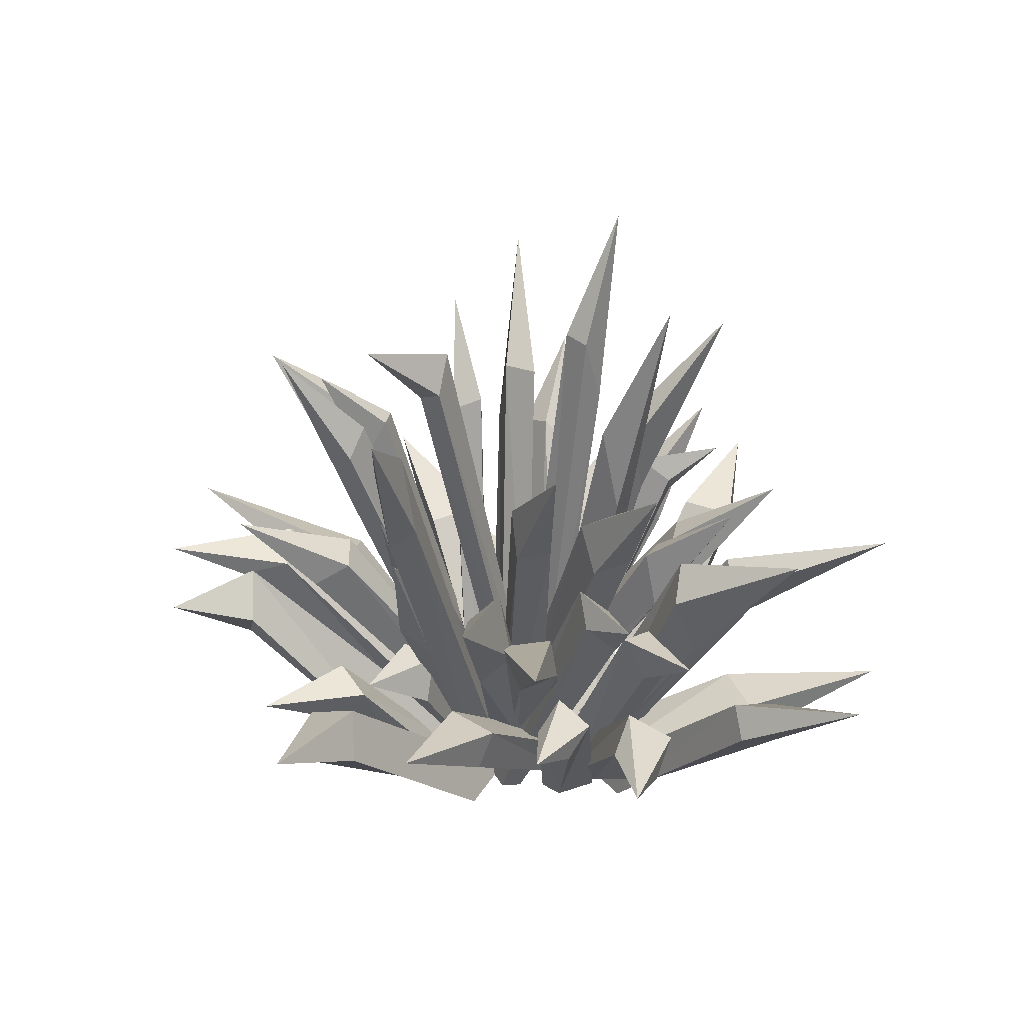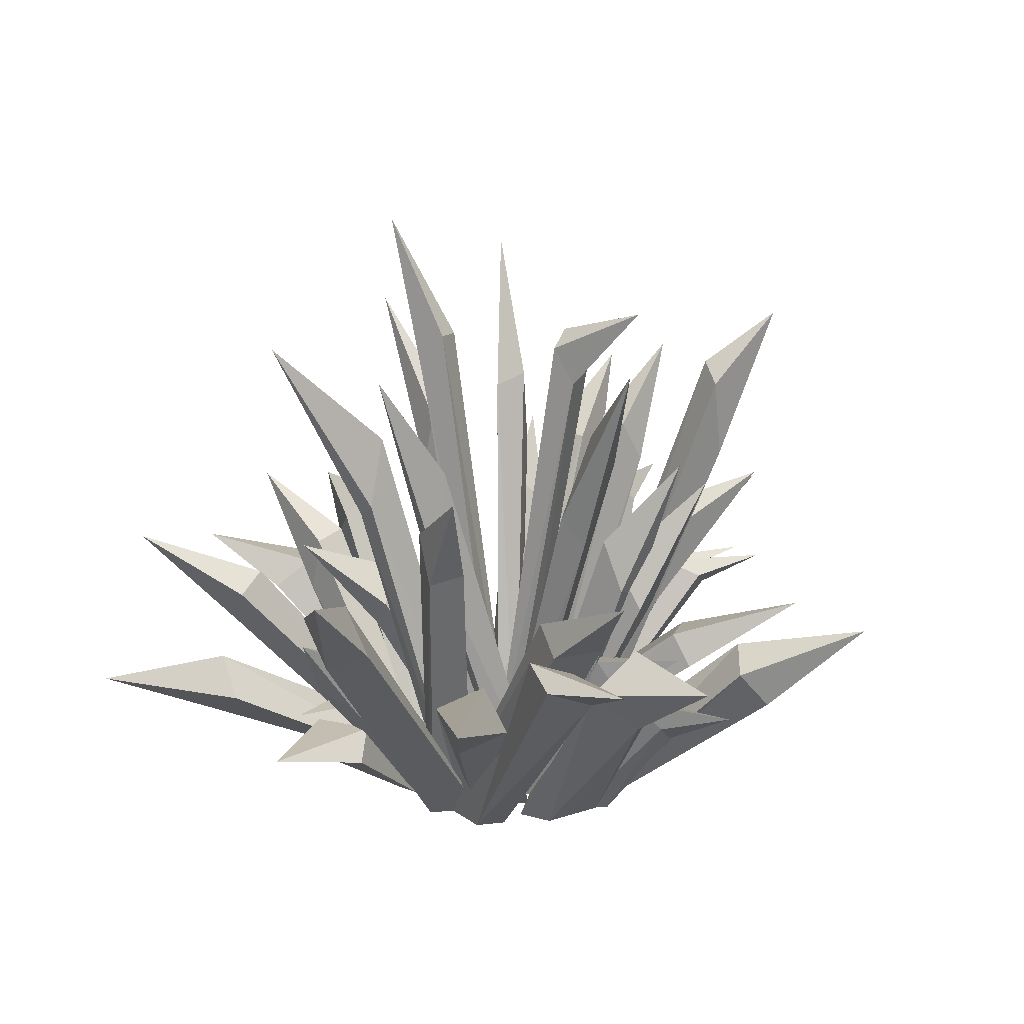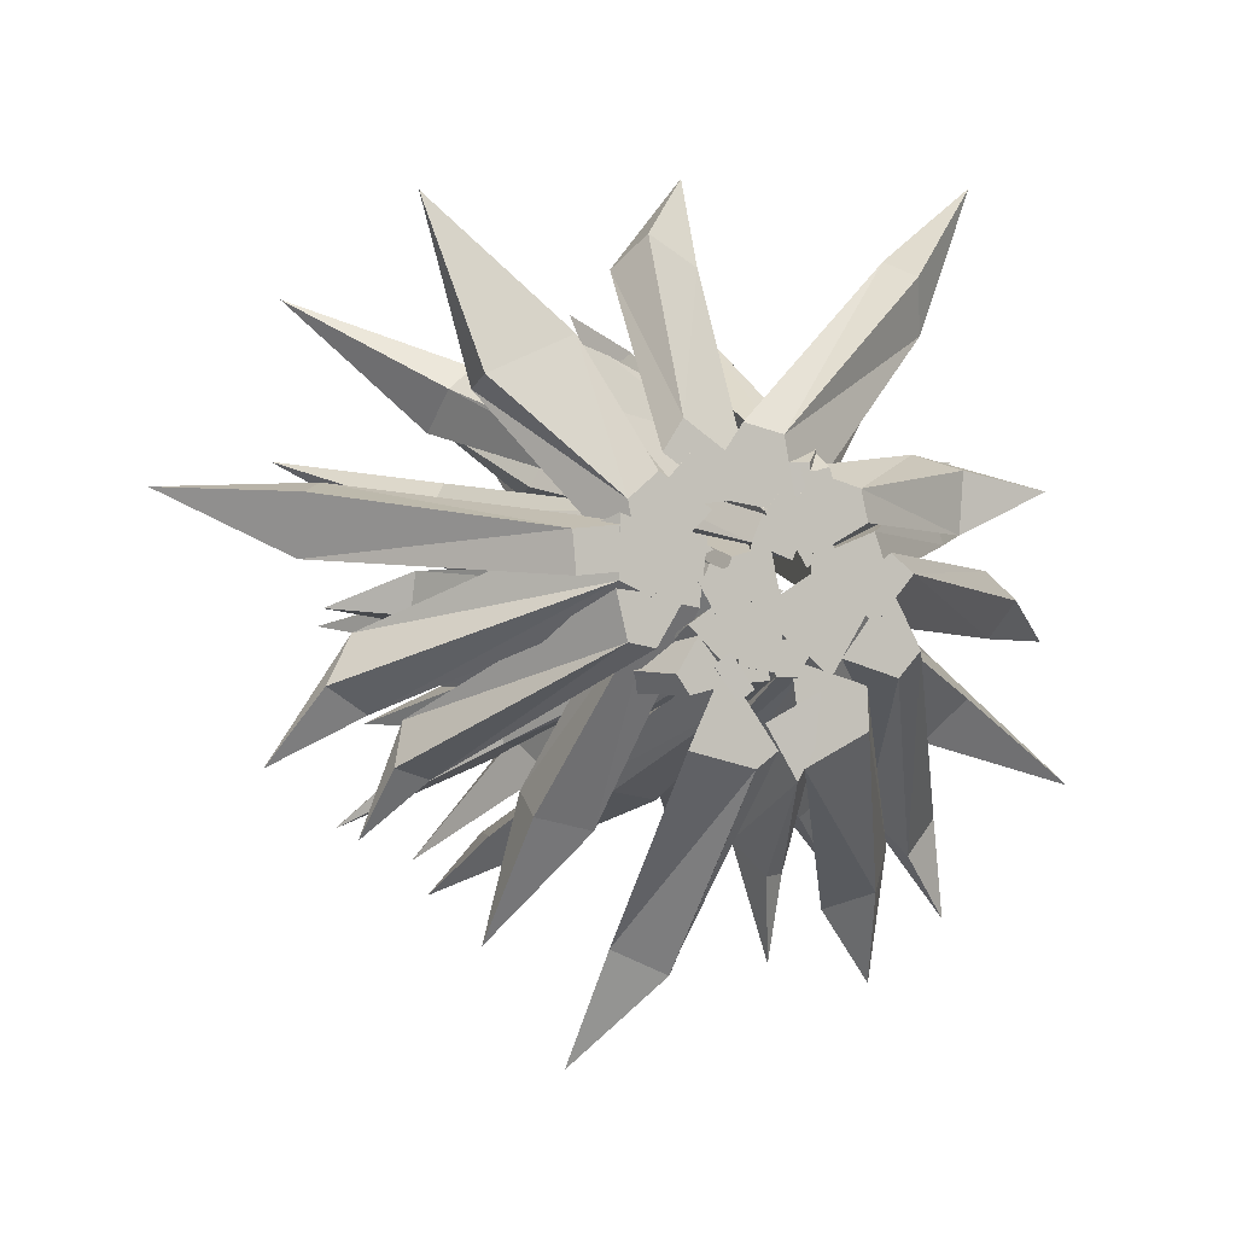
<metadata>
{"format":"obj","ext":"obj","renderer":"f3d","projection":"perspective","resolution":1024,"background":"white","views":[{"elev":32.7,"azim":-129.3,"up":"+Y"},{"elev":16.1,"azim":117.7,"up":"+Y"},{"elev":-0.9,"azim":-21.3,"up":"+Z"}]}
</metadata>
<code>
v -10.39 0.01922 4.534
v -8.395 0.01922 8.191
v -32.15 35.79 13.83
v -9.755 0.01922 2.997
v -4.434 0.01922 5.015
v -21.8 21.31 8.813
v -19.57 24.5 11.53
v -18.62 31.37 9.26
v -20.86 28.18 6.544
v 4.677 0.01922 7.595
v 3.477 0.01922 11.33
v 2.254 33.93 32.08
v 7.175 0.01922 8.293
v 5.975 0.01922 12.03
v 1.057 27.98 22.52
v 0.5257 21.74 23.79
v 4.286 21.01 24.56
v 4.818 27.25 23.29
v 8.017 0.01922 1.917
v 11.47 0.01922 4.942
v 26.94 41.24 -7.288
v 9.567 0.01922 0.2747
v 13.02 0.01922 3.298
v 19.78 36.87 -3.302
v 22.35 36.09 -0.5882
v 23.87 31.07 -2.666
v 21.3 31.85 -5.379
v -1.871 0.01922 1.968
v -0.3989 0.01922 -2.425
v -19.4 49.89 -9.989
v -4.023 0.01922 1.05
v -2.551 0.01922 -3.344
v -12.39 41.95 -5.453
v -10.85 41.84 -8.909
v -13.18 37.37 -10.11
v -14.72 37.48 -6.656
v 0.01371 0.01922 -1.332
v 0.5883 0.01922 -5.612
v -2.001 40.33 -20.01
v -2.568 0.01922 -1.566
v -1.993 0.01922 -5.847
v 1.264 31.25 -12.33
v 1.806 25.82 -14.84
v -1.995 24.81 -15.08
v -2.537 30.24 -12.57
v -9.43 0.01922 -2.99
v -11.92 0.01922 -2.505
v -27.73 22.8 -19.37
v -6.904 0.01922 1.166
v -12.94 0.01922 1.819
v -21.86 21.05 -14.21
v -25.63 19.13 -13.07
v -24.39 20.85 -9.033
v -20.61 22.76 -10.18
v 4.644 0.02375 -11.1
v 3.06 0.01917 -13.94
v 7.197 15.22 -30.45
v 5.219 0.02456 -6.462
v 0.1602 0.02017 -9.067
v 7.386 12.65 -22.41
v 5.123 10.86 -22.49
v 3.189 13.94 -19.52
v 7.769 15.46 -19.27
v -3.743 0.01922 -4.015
v -6.663 0.01922 -1.043
v -18.95 35.79 -22.14
v -2.087 0.01922 -3.851
v -2.475 0.01922 1.826
v -11.15 21.31 -13.7
v -13.1 24.5 -10.77
v -10.65 31.37 -10.52
v -8.703 28.18 -13.45
v 2.604 0.01922 4.258
v -1.059 0.01922 5.674
v -17.97 33.93 17.76
v 3.631 0.01922 6.64
v -0.03176 0.01922 8.055
v -11.28 27.98 10.82
v -12.6 21.74 11.21
v -10.84 21.01 14.62
v -9.52 27.25 14.23
v 5.591 0.01922 8.322
v 6.665 0.01922 6.209
v 24.43 13.65 13.78
v 0.9247 0.01922 8.543
v 3.931 0.01922 3.638
v 16.46 10.89 13.05
v 17.09 10.44 8.393
v 13.88 13.06 8.826
v 13.25 13.51 13.48
v 5.987 0.007248 6.038
v 7.875 0.007248 3.175
v 21.14 54.01 18.28
v 4.624 0.007248 6.167
v 4.038 0.007248 1.519
v 13.69 34.45 11.93
v 14.61 35.69 10.01
v 12.77 43.18 9.57
v 11.49 41.67 12.88
v 2.435 0.02861 -0.05035
v 5.569 0.03061 -0.7385
v 13.86 53.65 -21.11
v 2.031 0.02432 -1.978
v 5.165 0.02637 -2.667
v 8.686 45.38 -14.18
v 11.15 36.35 -11.87
v 10.5 33.48 -14.37
v 8.039 42.52 -16.69
v -2.955 0.004625 -3.284
v -0.7814 0.001001 -6.295
v -10.82 56.67 -27.07
v -4.434 0.003624 -4.394
v -2.261 0 -7.404
v -7.078 51.23 -20.63
v -5.107 49.21 -22.73
v -7.104 40.99 -22.61
v -9.075 43.01 -20.51
v 0.834 0.007248 0.8303
v -2.929 0.007248 1.455
v 0.1402 65.54 15.41
v 0.996 0.007248 2.749
v -2.766 0.007248 3.374
v 0.734 52.66 8.564
v -2.373 52.48 8.777
v -2.347 45.23 10.94
v 0.7601 45.41 10.73
v -2.292 0.007248 0.7324
v -5.627 0.007248 1.966
v -15.1 61.37 9.402
v -1.468 0.007248 2.701
v -4.802 0.007248 3.934
v -10.77 46.64 4.064
v -12.81 37.84 4.639
v -11.52 36.21 7.497
v -9.481 45.01 6.922
v 0.9377 0.007248 0.7721
v -2.865 0.007248 0.9079
v 3.339 57.99 -17.11
v 1.807 0.007248 1.785
v -1.78 0.007248 2.943
v 4.029 49.64 -9.698
v 0.5139 51.48 -9.799
v 1.874 55.28 -7.561
v 4.955 53.7 -7.828
v 0.1439 0.007248 8.24
v 1.456 0.007248 9.861
v -4.708 32.94 27.87
v 2.192 0.007248 4.8
v 4.993 0.007248 8.935
v -3.222 30.11 21.61
v -0.9341 27 23.91
v 1.518 29.77 21.45
v -0.7702 32.88 19.14
v -10.13 0.02074 1.821
v -10.66 0.02074 3.697
v -29.77 26.88 0.5836
v -6.393 0.02074 0.9035
v -8.046 0.02074 5.342
v -23.22 22.41 -0.08373
v -22.98 21.68 3.776
v -20.46 25.92 2.918
v -20.69 26.65 -0.9422
v -2.795 0.007248 4.499
v 0.4926 0.007248 5.476
v -10.11 54.01 22.55
v -3.314 0.007248 3.232
v 0.9641 0.007248 1.324
v -6.978 34.11 13.62
v -4.096 35.69 13.91
v -4.039 41.71 12.68
v -7.745 41.67 11.75
v 0.7735 0.007248 -3.307
v 3.216 0.007248 -1.189
v 18.53 50.99 6.445
v 2.109 0.007248 -4.973
v 4.552 0.007248 -2.855
v 10.9 41.35 4.258
v 11.69 31.22 5.071
v 13.49 30.03 2.476
v 12.7 40.16 1.662
v -6.513 0.007248 -6.791
v -7.684 0.007248 -5.065
v -26.7 32.94 -5.742
v -2.627 0.007248 -5.828
v -5.772 0.007248 -1.948
v -20.28 30.11 -6.136
v -21.82 27 -3.277
v -18.75 29.77 -1.645
v -17.21 32.88 -4.504
v 3.082 0.007248 -5.361
v 1.132 0.007248 -5.327
v -0.2147 18.1 -21.17
v 5.043 0.007248 -2.053
v 0.3161 0.007248 -2.347
v 2.325 13.63 -15.09
v -1.301 12.9 -13.75
v 0.2523 17.14 -11.58
v 3.879 17.88 -12.92
v -0.6497 0.02122 -12.84
v -6.683 0.02122 -11.25
v -9.285 21.81 -39.75
v 1.354 0.02122 -11.36
v -3.497 0.02122 -4.351
v -2.751 13.66 -30.96
v -7.505 15.55 -28.69
v -4.548 19.64 -26.5
v 0.2063 17.74 -28.78
v -10.54 0.02136 3.363
v -16.33 0.02565 2.808
v -45.43 25.35 10.71
v -10.88 0.01669 7.126
v -16.67 0.02103 6.571
v -32.05 21.24 5.478
v -34.36 18.14 4.494
v -34.5 15.74 10
v -32.2 18.84 10.99
v -3.27 0.02122 8.941
v -8.911 0.02122 12.87
v 3.282 25.5 39.75
v -1.442 0.02122 11.79
v -7.082 0.02122 15.71
v 0.07241 22.91 27.91
v -4.798 22.44 30.67
v -2.328 19.46 33.63
v 2.542 19.92 30.88
v 0.005577 0.02122 0.473
v 5.859 0.02122 4.196
v 20.51 30.58 -23.82
v 2.117 0.02122 -2.323
v 7.97 0.02122 1.4
v 11.39 25.87 -15.26
v 15.85 25.8 -11.78
v 18.44 23.15 -14.74
v 13.98 23.21 -18.22
v 4.121 0.02122 4.401
v 10.13 0.02122 6.78
v 31.99 24.96 8.21
v 5.394 0.02122 0.7339
v 11.41 0.02122 3.113
v 19.65 19.57 10.18
v 23.1 16.34 11.88
v 24.83 15.74 6.441
v 21.37 18.97 4.747
v 9.412 0.03018 -6.052
v 9.604 0.03018 -9.841
v 20.76 22.99 -33.49
v 2.463 0.03018 -3.881
v 3.689 0.03018 -12.88
v 21.76 21.18 -20.89
v 18.59 16.97 -24.7
v 15.15 21.06 -26.44
v 18.12 25.5 -24.13
v 9.375 0.02122 -0.08926
v 6.109 0.02122 -5.404
v 41.2 22.26 -15.65
v 8.539 0.02122 2.257
v 0.4288 0.02122 -0.3542
v 26.11 13.66 -7.359
v 22.56 15.55 -11.25
v 21.32 19.64 -7.784
v 24.88 17.74 -3.893
v -4.937 0.02122 6.149
v -5.673 0.02122 0.3151
v -17.14 21.16 -28.62
v -8.768 0.02122 6.783
v -9.504 0.02122 0.9484
v -9.465 17.63 -16.39
v -9.547 13.92 -18.45
v -15.14 13.48 -17.13
v -15.06 17.19 -15.07
v -1.8 0.02122 15.52
v 1.883 0.02122 14.61
v 26.82 14.55 38.62
v -5.893 0.02122 9.502
v 3.076 0.02122 8.066
v 17.64 13.51 31.35
v 19.45 10.19 29.69
v 20.8 12.54 24.77
v 19.64 16.94 27.2
v -11.92 0.02122 9.024
v -9.237 0.02122 11.35
v -26.65 9.11 34.44
v -10.56 0.02122 2.162
v -4.514 0.02122 8.301
v -22.41 4.772 19.16
v -14.8 4.239 22.67
v -15.64 8.759 20.88
v -22.18 9.028 18.3
v -8.743 0.01407 10.42
v -5.264 0.01407 14.2
v -31.99 33.09 28.03
v -8.438 0.01407 8.395
v -1.474 0.01407 9.221
v -20.08 21.47 19.49
v -17.63 22.21 21.52
v -16.32 26.65 19
v -20.66 25.76 15.95
v 1.385 0.0268 7.457
v 1.255 0.02799 12.26
v 27.86 32.88 31.66
v 4.333 0.02422 7.565
v 4.203 0.02546 12.37
v 19.66 27.96 21.64
v 15.41 22.6 24.39
v 19.29 20.89 24.35
v 23.54 26.26 21.6
v 8.029 0.01254 0.791
v 11.62 0.01039 5.036
v 45.43 34.67 -2.058
v 10.18 0.01192 -0.9575
v 13.76 0.009775 3.286
v 34.73 31.44 1.059
v 37.06 30.23 4.678
v 37.61 25.36 1.733
v 35.28 26.56 -1.887
v 0.6833 0.01407 4.813
v 1.133 0.01407 -0.8797
v -24.89 46.58 -0.7286
v -2.164 0.01407 4.356
v -1.714 0.01407 -1.336
v -15.15 38.94 2.605
v -14.34 38.83 -1.986
v -17.49 34.52 -2.728
v -18.3 34.63 1.863
v 1.953 0.01407 0.3052
v 1.364 0.01407 -4.985
v -6.025 37.46 -21.43
v -1.205 0.01407 0.7943
v -1.794 0.01407 -4.496
v 0.1696 28.71 -13.22
v 0.06882 23.48 -16.38
v -4.549 22.51 -15.54
v -4.449 27.75 -12.37
v 0.7307 0.01407 4.985
v 1.904 0.01407 -0.5906
v 12.19 29.13 20.59
v -1.056 0.01407 5.882
v -1.443 0.01407 0.252
v 8.006 19.74 13.54
v 9.15 22.45 11.6
v 6.238 26.18 12.52
v 4.62 22.51 14.12
v -9.835 0.01407 1.138
v -12.66 0.01407 2.46
v -36.61 20.57 -12.99
v -5.575 0.01407 5.354
v -12.59 0.01407 7.934
v -28.04 18.89 -8.576
v -32.22 17.04 -6.081
v -29.52 18.69 -1.63
v -25.35 20.54 -4.124
v -3.34 0.01407 -1.784
v -5.945 0.01407 2.641
v -26.94 33.09 -18.93
v -1.311 0.01407 -2.081
v -0.08111 0.01407 4.824
v -15.08 21.27 -11.15
v -16.54 22.21 -7.067
v -14.78 25.78 -6.542
v -12.08 25.76 -11.59
v 6.718 0.01407 6.218
v 2.759 0.01407 9.004
v -13.86 31.29 28.5
v 8.656 0.01407 8.76
v 4.698 0.01407 11.55
v -7.929 25.57 18.21
v -9.396 19.55 19.06
v -6.274 18.84 22.62
v -4.808 24.86 21.76
v 14.41 0.01407 -3.114
v 12.32 0.01407 -5.439
v 29.2 24.5 -28.01
v 11.61 0.01407 2.185
v 7.103 0.01407 -3.784
v 27.45 22.81 -18.53
v 23.85 20.97 -21.81
v 20.37 22.62 -17.94
v 23.97 24.46 -14.66
v 8.869 0.01407 10.31
v 9.523 0.01407 7.467
v 33.03 11.75 11.23
v 3.355 0.01407 11.97
v 5.487 0.01407 5.207
v 23.28 9.1 12.72
v 22.64 8.664 6.97
v 18.93 11.19 8.445
v 19.57 11.62 14.2
f 6 7 3
f 3 8 9
f 5 2 4
f 4 2 1
f 7 8 3
f 9 6 3
f 1 2 6
f 6 2 7
f 2 5 7
f 7 5 8
f 9 8 4
f 4 8 5
f 1 6 4
f 4 6 9
f 15 16 12
f 12 17 18
f 13 14 10
f 10 14 11
f 16 17 12
f 18 15 12
f 11 16 10
f 10 16 15
f 14 17 11
f 11 17 16
f 18 17 13
f 13 17 14
f 13 10 18
f 18 10 15
f 24 25 21
f 21 26 27
f 23 20 22
f 22 20 19
f 25 26 21
f 27 24 21
f 19 20 24
f 24 20 25
f 23 26 20
f 20 26 25
f 26 23 27
f 27 23 22
f 22 19 27
f 27 19 24
f 33 34 30
f 30 35 36
f 32 29 31
f 31 29 28
f 34 35 30
f 36 33 30
f 28 29 33
f 33 29 34
f 32 35 29
f 29 35 34
f 35 32 36
f 36 32 31
f 31 28 36
f 36 28 33
f 42 43 39
f 39 44 45
f 40 41 37
f 37 41 38
f 43 44 39
f 45 42 39
f 38 43 37
f 37 43 42
f 41 44 38
f 38 44 43
f 45 44 40
f 40 44 41
f 40 37 45
f 45 37 42
f 51 52 48
f 48 53 54
f 49 50 46
f 46 50 47
f 52 53 48
f 54 51 48
f 46 47 51
f 51 47 52
f 50 53 47
f 47 53 52
f 53 50 54
f 54 50 49
f 49 46 54
f 54 46 51
f 60 61 57
f 57 62 63
f 58 59 55
f 55 59 56
f 61 62 57
f 63 60 57
f 55 56 60
f 60 56 61
f 59 62 56
f 56 62 61
f 63 62 58
f 58 62 59
f 58 55 63
f 63 55 60
f 69 70 66
f 66 71 72
f 68 65 67
f 67 65 64
f 70 71 66
f 72 69 66
f 64 65 69
f 69 65 70
f 65 68 70
f 70 68 71
f 72 71 67
f 67 71 68
f 64 69 67
f 67 69 72
f 78 79 75
f 75 80 81
f 76 77 73
f 73 77 74
f 79 80 75
f 81 78 75
f 74 79 73
f 73 79 78
f 77 80 74
f 74 80 79
f 81 80 76
f 76 80 77
f 76 73 81
f 81 73 78
f 87 88 84
f 84 89 90
f 85 86 82
f 82 86 83
f 88 89 84
f 90 87 84
f 83 88 82
f 82 88 87
f 86 89 83
f 83 89 88
f 90 89 85
f 85 89 86
f 85 82 90
f 90 82 87
f 96 97 93
f 93 98 99
f 95 92 94
f 94 92 91
f 97 98 93
f 99 96 93
f 91 92 96
f 96 92 97
f 92 95 97
f 97 95 98
f 99 98 94
f 94 98 95
f 91 96 94
f 94 96 99
f 105 106 102
f 102 107 108
f 104 101 103
f 103 101 100
f 106 107 102
f 108 105 102
f 101 106 100
f 100 106 105
f 104 107 101
f 101 107 106
f 108 107 103
f 103 107 104
f 103 100 108
f 108 100 105
f 114 115 111
f 111 116 117
f 113 110 112
f 112 110 109
f 115 116 111
f 117 114 111
f 109 110 114
f 114 110 115
f 113 116 110
f 110 116 115
f 116 113 117
f 117 113 112
f 112 109 117
f 117 109 114
f 123 124 120
f 120 125 126
f 122 119 121
f 121 119 118
f 124 125 120
f 126 123 120
f 118 119 123
f 123 119 124
f 122 125 119
f 119 125 124
f 125 122 126
f 126 122 121
f 121 118 126
f 126 118 123
f 132 133 129
f 129 134 135
f 130 131 127
f 127 131 128
f 133 134 129
f 135 132 129
f 128 133 127
f 127 133 132
f 131 134 128
f 128 134 133
f 135 134 130
f 130 134 131
f 130 127 135
f 135 127 132
f 141 142 138
f 138 143 144
f 139 140 136
f 136 140 137
f 142 143 138
f 144 141 138
f 136 137 141
f 141 137 142
f 137 140 142
f 142 140 143
f 143 140 144
f 144 140 139
f 136 141 139
f 139 141 144
f 150 151 147
f 147 152 153
f 148 149 145
f 145 149 146
f 151 152 147
f 153 150 147
f 145 146 150
f 150 146 151
f 149 152 146
f 146 152 151
f 152 149 153
f 153 149 148
f 148 145 153
f 153 145 150
f 159 160 156
f 156 161 162
f 157 158 154
f 154 158 155
f 160 161 156
f 162 159 156
f 155 160 154
f 154 160 159
f 158 161 155
f 155 161 160
f 162 161 157
f 157 161 158
f 157 154 162
f 162 154 159
f 168 169 165
f 165 170 171
f 167 164 166
f 166 164 163
f 169 170 165
f 171 168 165
f 163 164 168
f 168 164 169
f 164 167 169
f 169 167 170
f 171 170 166
f 166 170 167
f 163 168 166
f 166 168 171
f 177 178 174
f 174 179 180
f 175 176 172
f 172 176 173
f 178 179 174
f 180 177 174
f 173 178 172
f 172 178 177
f 176 179 173
f 173 179 178
f 180 179 175
f 175 179 176
f 175 172 180
f 180 172 177
f 186 187 183
f 183 188 189
f 184 185 181
f 181 185 182
f 187 188 183
f 189 186 183
f 181 182 186
f 186 182 187
f 185 188 182
f 182 188 187
f 188 185 189
f 189 185 184
f 184 181 189
f 189 181 186
f 195 196 192
f 192 197 198
f 193 194 190
f 190 194 191
f 196 197 192
f 198 195 192
f 191 196 190
f 190 196 195
f 194 197 191
f 191 197 196
f 198 197 193
f 193 197 194
f 193 190 198
f 198 190 195
f 204 205 201
f 201 206 207
f 203 200 202
f 202 200 199
f 205 206 201
f 207 204 201
f 200 205 199
f 199 205 204
f 203 206 200
f 200 206 205
f 207 206 202
f 202 206 203
f 202 199 207
f 207 199 204
f 213 214 210
f 210 215 216
f 211 212 208
f 208 212 209
f 214 215 210
f 216 213 210
f 208 209 213
f 213 209 214
f 209 212 214
f 214 212 215
f 215 212 216
f 216 212 211
f 208 213 211
f 211 213 216
f 222 223 219
f 219 224 225
f 221 218 220
f 220 218 217
f 223 224 219
f 225 222 219
f 217 218 222
f 222 218 223
f 218 221 223
f 223 221 224
f 224 221 225
f 225 221 220
f 217 222 220
f 220 222 225
f 231 232 228
f 228 233 234
f 230 227 229
f 229 227 226
f 232 233 228
f 234 231 228
f 227 232 226
f 226 232 231
f 227 230 232
f 232 230 233
f 234 233 229
f 229 233 230
f 226 231 229
f 229 231 234
f 240 241 237
f 237 242 243
f 238 239 235
f 235 239 236
f 241 242 237
f 243 240 237
f 235 236 240
f 240 236 241
f 239 242 236
f 236 242 241
f 242 239 243
f 243 239 238
f 238 235 243
f 243 235 240
f 249 250 246
f 246 251 252
f 247 248 244
f 244 248 245
f 250 251 246
f 252 249 246
f 244 245 249
f 249 245 250
f 245 248 250
f 250 248 251
f 251 248 252
f 252 248 247
f 247 244 252
f 252 244 249
f 258 259 255
f 255 260 261
f 257 254 256
f 256 254 253
f 259 260 255
f 261 258 255
f 254 259 253
f 253 259 258
f 257 260 254
f 254 260 259
f 261 260 256
f 256 260 257
f 256 253 261
f 261 253 258
f 267 268 264
f 264 269 270
f 265 266 262
f 262 266 263
f 268 269 264
f 270 267 264
f 262 263 267
f 267 263 268
f 263 266 268
f 268 266 269
f 269 266 270
f 270 266 265
f 262 267 265
f 265 267 270
f 276 277 273
f 273 278 279
f 274 275 271
f 271 275 272
f 277 278 273
f 279 276 273
f 271 272 276
f 276 272 277
f 275 278 272
f 272 278 277
f 278 275 279
f 279 275 274
f 274 271 279
f 279 271 276
f 285 286 282
f 282 287 288
f 283 284 280
f 280 284 281
f 286 287 282
f 288 285 282
f 281 286 280
f 280 286 285
f 284 287 281
f 281 287 286
f 288 287 283
f 283 287 284
f 283 280 288
f 288 280 285
f 294 295 291
f 291 296 297
f 293 290 292
f 292 290 289
f 295 296 291
f 297 294 291
f 290 295 289
f 289 295 294
f 293 296 290
f 290 296 295
f 297 296 292
f 292 296 293
f 289 294 292
f 292 294 297
f 303 304 300
f 300 305 306
f 302 299 301
f 301 299 298
f 304 305 300
f 306 303 300
f 299 304 298
f 298 304 303
f 299 302 304
f 304 302 305
f 306 305 301
f 301 305 302
f 298 303 301
f 301 303 306
f 312 313 309
f 309 314 315
f 311 308 310
f 310 308 307
f 313 314 309
f 315 312 309
f 307 308 312
f 312 308 313
f 308 311 313
f 313 311 314
f 314 311 315
f 315 311 310
f 307 312 310
f 310 312 315
f 321 322 318
f 318 323 324
f 320 317 319
f 319 317 316
f 322 323 318
f 324 321 318
f 317 322 316
f 316 322 321
f 317 320 322
f 322 320 323
f 324 323 319
f 319 323 320
f 316 321 319
f 319 321 324
f 330 331 327
f 327 332 333
f 328 329 325
f 325 329 326
f 331 332 327
f 333 330 327
f 325 326 330
f 330 326 331
f 329 332 326
f 326 332 331
f 332 329 333
f 333 329 328
f 328 325 333
f 333 325 330
f 339 340 336
f 336 341 342
f 337 338 334
f 334 338 335
f 340 341 336
f 342 339 336
f 335 340 334
f 334 340 339
f 335 338 340
f 340 338 341
f 342 341 337
f 337 341 338
f 334 339 337
f 337 339 342
f 348 349 345
f 345 350 351
f 346 347 343
f 343 347 344
f 349 350 345
f 351 348 345
f 343 344 348
f 348 344 349
f 347 350 344
f 344 350 349
f 350 347 351
f 351 347 346
f 346 343 351
f 351 343 348
f 357 358 354
f 354 359 360
f 356 353 355
f 355 353 352
f 358 359 354
f 360 357 354
f 353 358 352
f 352 358 357
f 356 359 353
f 353 359 358
f 360 359 355
f 355 359 356
f 352 357 355
f 355 357 360
f 366 367 363
f 363 368 369
f 364 365 361
f 361 365 362
f 367 368 363
f 369 366 363
f 361 362 366
f 366 362 367
f 365 368 362
f 362 368 367
f 368 365 369
f 369 365 364
f 364 361 369
f 369 361 366
f 375 376 372
f 372 377 378
f 373 374 370
f 370 374 371
f 376 377 372
f 378 375 372
f 371 376 370
f 370 376 375
f 374 377 371
f 371 377 376
f 377 374 378
f 378 374 373
f 373 370 378
f 378 370 375
f 384 385 381
f 381 386 387
f 382 383 379
f 379 383 380
f 385 386 381
f 387 384 381
f 380 385 379
f 379 385 384
f 383 386 380
f 380 386 385
f 387 386 382
f 382 386 383
f 382 379 387
f 387 379 384

</code>
